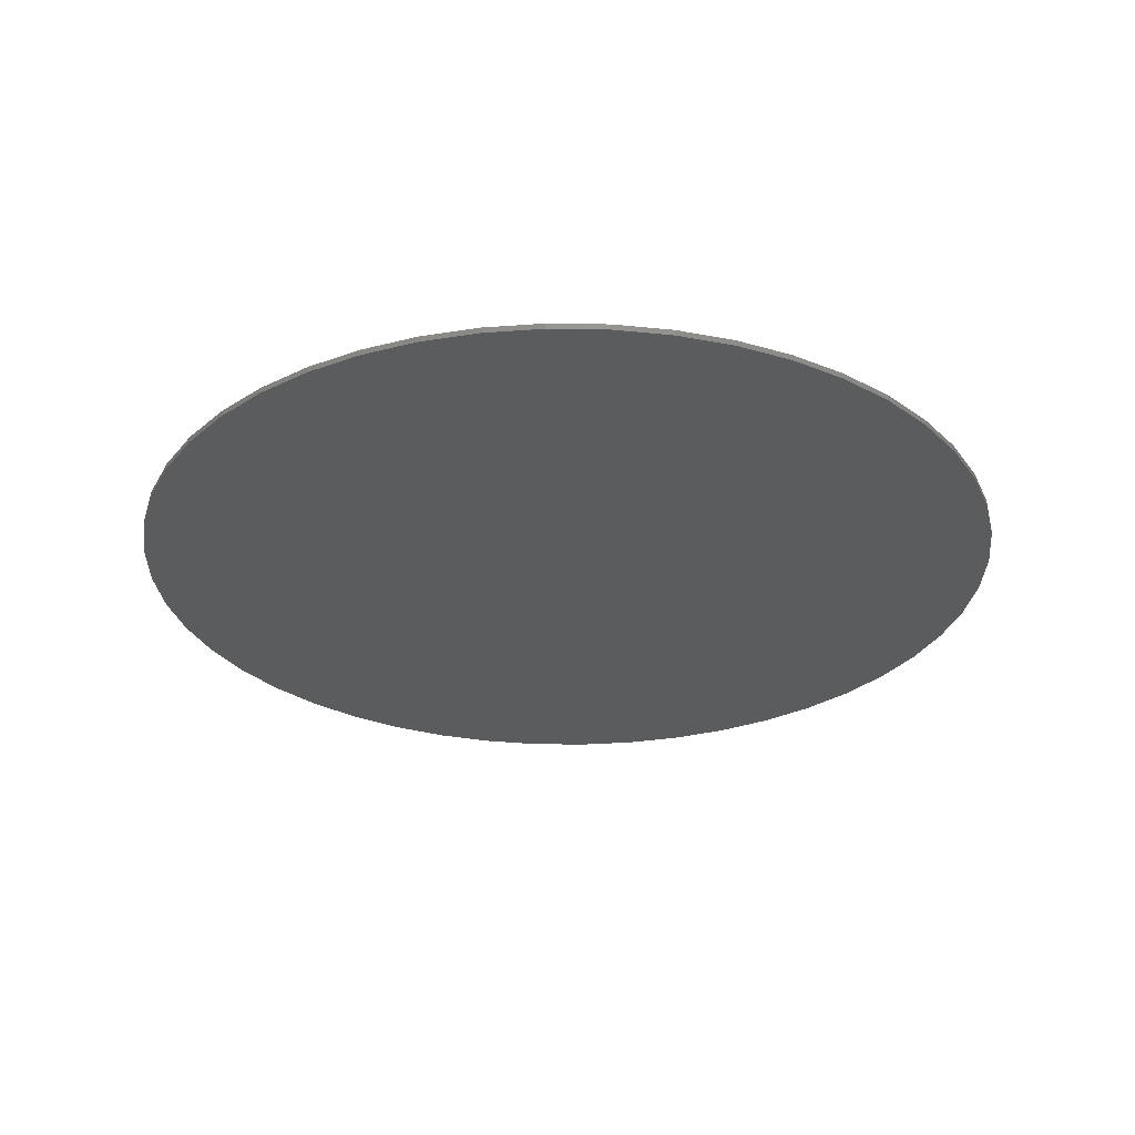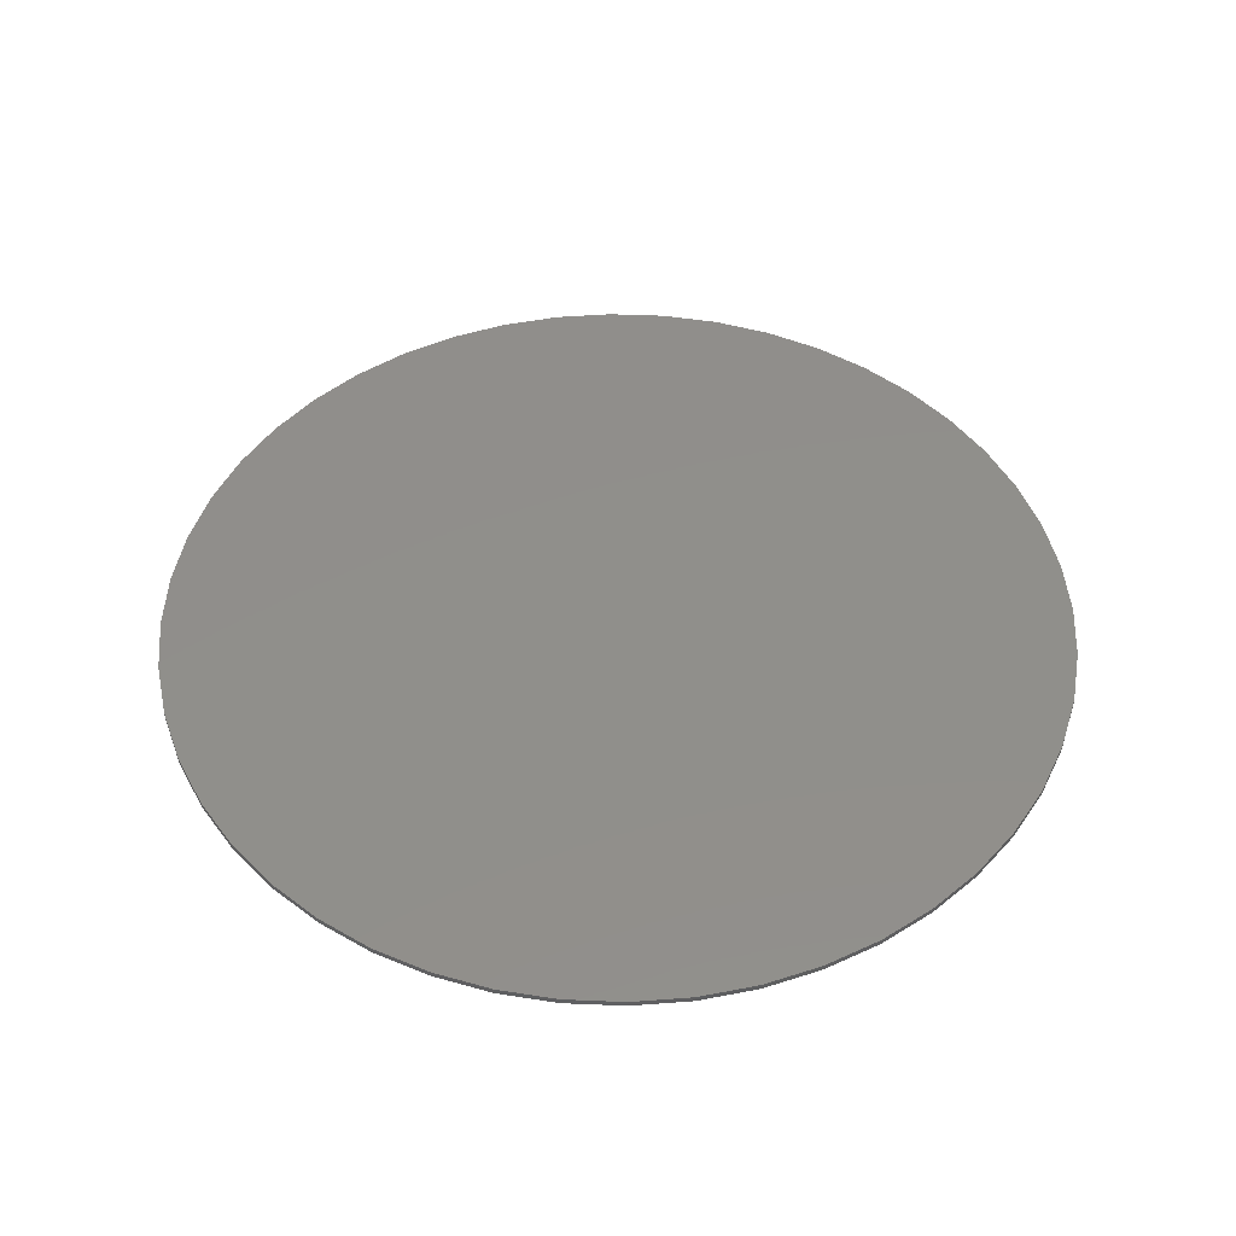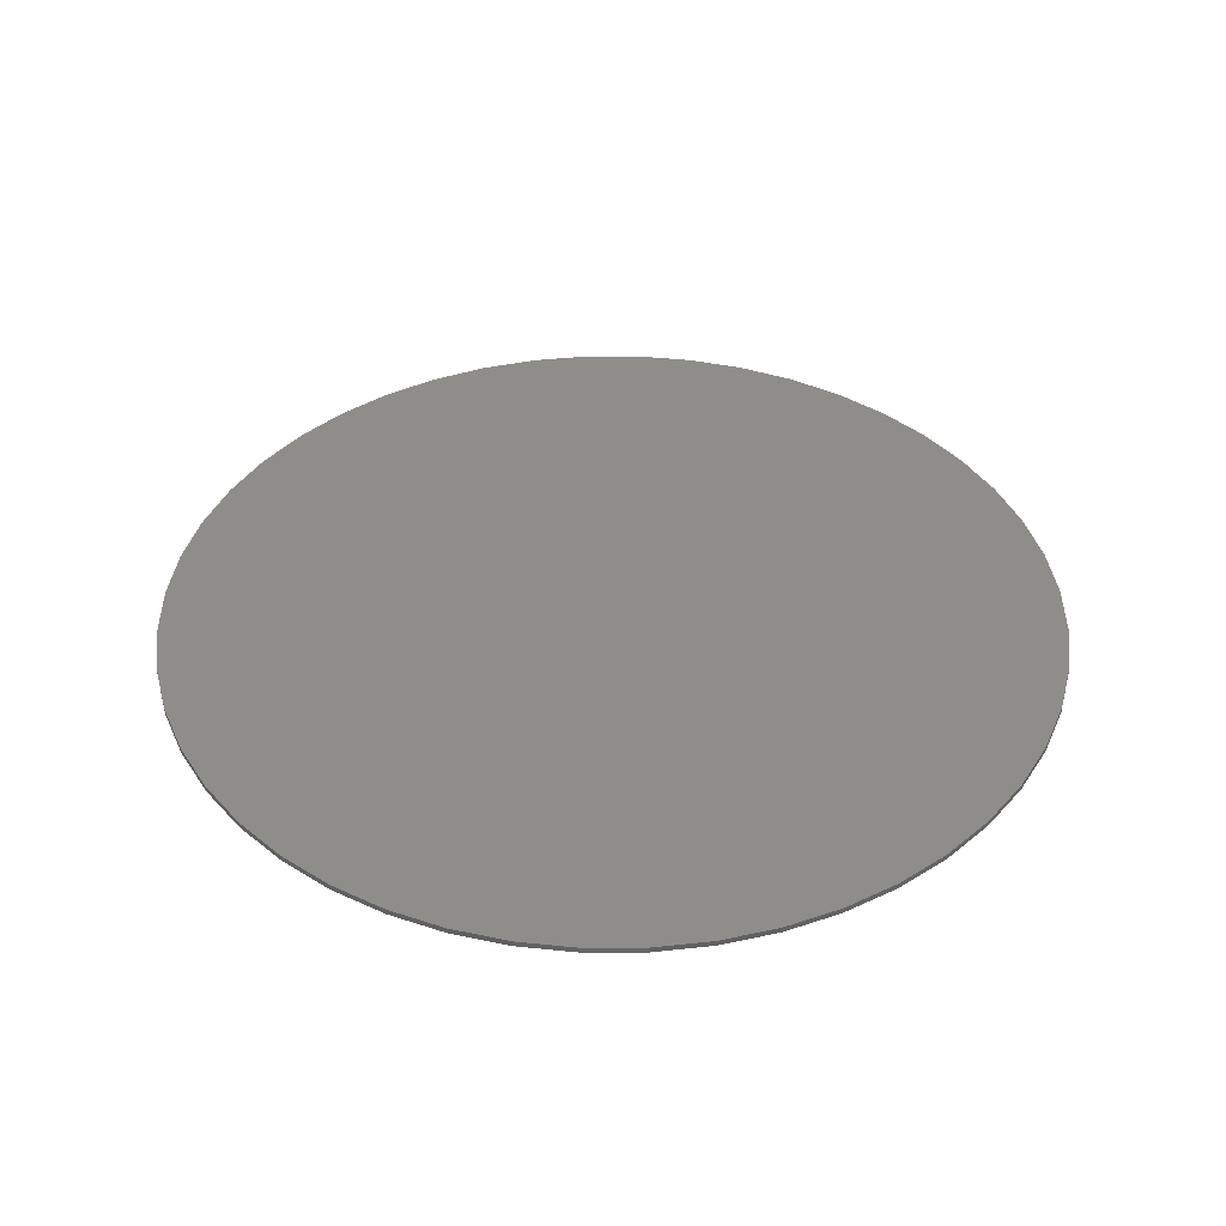
<metadata>
{"format":"stl","ext":"stl","renderer":"f3d","projection":"perspective","resolution":1024,"background":"white","views":[{"elev":-29.0,"azim":-110.0,"up":"+Y"},{"elev":48.0,"azim":-98.6,"up":"+Y"},{"elev":40.0,"azim":-3.9,"up":"+Y"}]}
</metadata>
<code>
# stl→obj: 326 verts, 592 faces
v 0 0 0
v 7.535 0 0.9918
v 7.6 0 0
v 7.341 0 1.967
v 7.022 0 2.909
v 6.582 0 3.8
v 6.03 0 4.627
v 5.374 0 5.374
v 4.627 0 6.03
v 3.8 0 6.582
v 2.909 0 7.022
v 1.967 0 7.341
v 0.9918 0 7.535
v 0 0 7.6
v -0.9918 0 7.535
v -1.967 0 7.341
v -2.909 0 7.022
v -3.8 0 6.582
v -4.627 0 6.03
v -5.374 0 5.374
v -6.03 0 4.627
v -6.582 0 3.8
v -7.022 0 2.909
v -7.341 0 1.967
v -7.535 0 0.9918
v -7.6 0 0
v -7.535 0 -0.9918
v -7.341 0 -1.967
v -7.022 0 -2.909
v -6.582 0 -3.8
v -6.03 0 -4.627
v -5.374 0 -5.374
v -4.627 0 -6.03
v -3.8 0 -6.582
v -2.909 0 -7.022
v -1.967 0 -7.341
v -0.9918 0 -7.535
v 0 0 -7.6
v 0.9918 0 -7.535
v 1.967 0 -7.341
v 2.909 0 -7.022
v 3.8 0 -6.582
v 4.627 0 -6.03
v 5.374 0 -5.374
v 6.03 0 -4.627
v 6.582 0 -3.8
v 7.022 0 -2.909
v 7.341 0 -1.967
v 7.535 0 -0.9918
v 7.6 -0.1 0
v 7.535 -0.1 0.9918
v 7.341 -0.1 1.967
v 7.022 -0.1 2.909
v 6.582 -0.1 3.8
v 6.03 -0.1 4.627
v 5.374 -0.1 5.374
v 4.627 -0.1 6.03
v 3.8 -0.1 6.582
v 2.909 -0.1 7.022
v 1.967 -0.1 7.341
v 0.9918 -0.1 7.535
v 0 -0.1 7.6
v -0.9918 -0.1 7.535
v -1.967 -0.1 7.341
v -2.909 -0.1 7.022
v -3.8 -0.1 6.582
v -4.627 -0.1 6.03
v -5.374 -0.1 5.374
v -6.03 -0.1 4.627
v -6.582 -0.1 3.8
v -7.022 -0.1 2.909
v -7.341 -0.1 1.967
v -7.535 -0.1 0.9918
v -7.6 -0.1 0
v -7.535 -0.1 -0.9918
v -7.341 -0.1 -1.967
v -7.022 -0.1 -2.909
v -6.582 -0.1 -3.8
v -6.03 -0.1 -4.627
v -5.374 -0.1 -5.374
v -4.627 -0.1 -6.03
v -3.8 -0.1 -6.582
v -2.909 -0.1 -7.022
v -1.967 -0.1 -7.341
v -0.9918 -0.1 -7.535
v 0 -0.1 -7.6
v 0.9918 -0.1 -7.535
v 1.967 -0.1 -7.341
v 2.909 -0.1 -7.022
v 3.8 -0.1 -6.582
v 4.627 -0.1 -6.03
v 5.374 -0.1 -5.374
v 6.03 -0.1 -4.627
v 6.582 -0.1 -3.8
v 7.022 -0.1 -2.909
v 7.341 -0.1 -1.967
v 7.535 -0.1 -0.9918
v 0 -0.1 0
v 0 -0.1 3.16
v -0.4124 -0.1 3.133
v -0.8178 -0.1 3.052
v -1.209 -0.1 2.92
v -1.58 -0.1 2.737
v -1.924 -0.1 2.507
v -2.234 -0.1 2.234
v -2.507 -0.1 1.924
v -2.737 -0.1 1.58
v -2.92 -0.1 1.209
v -3.052 -0.1 0.8178
v -3.133 -0.1 0.4124
v -3.16 -0.1 0
v -3.133 -0.1 -0.4124
v -3.052 -0.1 -0.8178
v -2.92 -0.1 -1.209
v -2.737 -0.1 -1.58
v -2.507 -0.1 -1.924
v -2.234 -0.1 -2.234
v -1.924 -0.1 -2.507
v -1.58 -0.1 -2.737
v -1.209 -0.1 -2.92
v -0.8178 -0.1 -3.052
v -0.4124 -0.1 -3.133
v 0 -0.1 -3.16
v 0.4124 -0.1 -3.133
v 0.8178 -0.1 -3.052
v 1.209 -0.1 -2.92
v 1.58 -0.1 -2.737
v 1.924 -0.1 -2.507
v 2.234 -0.1 -2.234
v 2.507 -0.1 -1.924
v 2.737 -0.1 -1.58
v 2.92 -0.1 -1.209
v 3.052 -0.1 -0.8178
v 3.133 -0.1 -0.4124
v 3.16 -0.1 0
v 3.133 -0.1 0.4124
v 3.052 -0.1 0.8178
v 2.92 -0.1 1.209
v 2.737 -0.1 1.58
v 2.507 -0.1 1.924
v 2.234 -0.1 2.234
v 1.924 -0.1 2.507
v 1.58 -0.1 2.737
v 1.209 -0.1 2.92
v 0.8178 -0.1 3.052
v 0.4124 -0.1 3.133
v 6.48 -0.1 0
v 6.424 -0.1 0.848
v 6.26 -0.1 1.676
v 5.988 -0.1 2.48
v 5.988 -0.1 -2.48
v 6.26 -0.1 -1.676
v 6.424 -0.1 -0.848
v 4.584 -0.1 -4.584
v 5.14 -0.1 -3.944
v 5.612 -0.1 -3.24
v 2.48 -0.1 -5.988
v 3.24 -0.1 -5.612
v 3.944 -0.1 -5.14
v 0 -0.1 -6.48
v 0.848 -0.1 -6.424
v 1.676 -0.1 -6.26
v -2.48 -0.1 -5.988
v -1.676 -0.1 -6.26
v -0.848 -0.1 -6.424
v -4.584 -0.1 -4.584
v -3.944 -0.1 -5.14
v -3.24 -0.1 -5.612
v -5.988 -0.1 -2.48
v -5.612 -0.1 -3.24
v -5.14 -0.1 -3.944
v -6.48 -0.1 0
v -6.424 -0.1 -0.848
v -6.26 -0.1 -1.676
v -5.988 -0.1 2.48
v -6.26 -0.1 1.676
v -6.424 -0.1 0.848
v -4.584 -0.1 4.584
v -5.14 -0.1 3.944
v -5.612 -0.1 3.24
v -2.48 -0.1 5.988
v -3.24 -0.1 5.612
v -3.944 -0.1 5.14
v 0 -0.1 6.48
v -0.848 -0.1 6.424
v -1.676 -0.1 6.26
v 2.48 -0.1 5.988
v 1.676 -0.1 6.26
v 0.848 -0.1 6.424
v 4.584 -0.1 4.584
v 3.944 -0.1 5.14
v 3.24 -0.1 5.612
v 5.612 -0.1 3.24
v 5.14 -0.1 3.944
v 7.021 -0.1 -2.908
v 7.535 -0.1 -0.992
v 7.6 -0.1 0.0001
v 6.029 -0.1 -4.627
v 7.022 -0.1 -2.908
v 2.908 -0.1 -7.021
v 4.626 -0.1 -6.029
v -2.908 -0.1 -7.021
v -0.992 -0.1 -7.535
v 0.0001 -0.1 -7.6
v -4.627 -0.1 -6.029
v -2.908 -0.1 -7.022
v -7.021 -0.1 -2.908
v -6.029 -0.1 -4.626
v 2.908 -0.1 7.021
v 0.992 -0.1 7.535
v -0.0001 -0.1 7.6
v 4.627 -0.1 6.029
v 2.908 -0.1 7.022
v 7.021 -0.1 2.908
v 6.029 -0.1 4.626
v -7.021 -0.1 2.908
v -7.535 -0.1 0.992
v -7.6 -0.1 -0.0001
v -6.029 -0.1 4.627
v -7.022 -0.1 2.908
v -2.908 -0.1 7.021
v -4.626 -0.1 6.029
v -0.472 -0.1 3.568
v -0.216 -0.1 3.588
v -0.216 -0.1 6.036
v -0.788 -0.1 5.996
v -0.932 -0.1 3.476
v -1.564 -0.1 5.844
v -1.376 -0.1 3.328
v -2.316 -0.1 5.588
v -1.8 -0.1 3.116
v -3.024 -0.1 5.236
v -2.192 -0.1 2.856
v -3.68 -0.1 4.8
v -2.544 -0.1 2.544
v -4.276 -0.1 4.276
v -2.856 -0.1 2.192
v -4.8 -0.1 3.68
v -3.116 -0.1 1.8
v -5.236 -0.1 3.024
v -3.328 -0.1 1.376
v -5.588 -0.1 2.316
v -3.476 -0.1 0.932
v -5.844 -0.1 1.564
v -3.568 -0.1 0.472
v -5.996 -0.1 0.788
v -3.588 -0.1 0.216
v -6.036 -0.1 0.216
v 0.472 -0.1 -3.568
v 0.216 -0.1 -3.588
v 0.216 -0.1 -6.036
v 0.788 -0.1 -5.996
v 0.932 -0.1 -3.476
v 1.564 -0.1 -5.844
v 1.376 -0.1 -3.328
v 2.316 -0.1 -5.588
v 1.8 -0.1 -3.116
v 3.024 -0.1 -5.236
v 2.192 -0.1 -2.856
v 3.68 -0.1 -4.8
v 2.544 -0.1 -2.544
v 4.276 -0.1 -4.276
v 2.856 -0.1 -2.192
v 4.8 -0.1 -3.68
v 3.116 -0.1 -1.8
v 5.236 -0.1 -3.024
v 3.328 -0.1 -1.376
v 5.588 -0.1 -2.316
v 3.476 -0.1 -0.932
v 5.844 -0.1 -1.564
v 3.568 -0.1 -0.472
v 5.996 -0.1 -0.788
v 3.588 -0.1 -0.216
v 6.036 -0.1 -0.216
v -3.568 -0.1 -0.472
v -3.588 -0.1 -0.216
v -6.036 -0.1 -0.216
v -5.996 -0.1 -0.788
v -3.476 -0.1 -0.932
v -5.844 -0.1 -1.564
v -3.328 -0.1 -1.376
v -5.588 -0.1 -2.316
v -3.116 -0.1 -1.8
v -5.236 -0.1 -3.024
v -2.856 -0.1 -2.192
v -4.8 -0.1 -3.68
v -2.544 -0.1 -2.544
v -4.276 -0.1 -4.276
v -2.192 -0.1 -2.856
v -3.68 -0.1 -4.8
v -1.8 -0.1 -3.116
v -3.024 -0.1 -5.236
v -1.376 -0.1 -3.328
v -2.316 -0.1 -5.588
v -0.932 -0.1 -3.476
v -1.564 -0.1 -5.844
v -0.472 -0.1 -3.568
v -0.788 -0.1 -5.996
v -0.216 -0.1 -3.588
v -0.216 -0.1 -6.036
v 3.568 -0.1 0.472
v 3.588 -0.1 0.216
v 6.036 -0.1 0.216
v 5.996 -0.1 0.788
v 3.476 -0.1 0.932
v 5.844 -0.1 1.564
v 3.328 -0.1 1.376
v 5.588 -0.1 2.316
v 3.116 -0.1 1.8
v 5.236 -0.1 3.024
v 2.856 -0.1 2.192
v 4.8 -0.1 3.68
v 2.544 -0.1 2.544
v 4.276 -0.1 4.276
v 2.192 -0.1 2.856
v 3.68 -0.1 4.8
v 1.8 -0.1 3.116
v 3.024 -0.1 5.236
v 1.376 -0.1 3.328
v 2.316 -0.1 5.588
v 0.932 -0.1 3.476
v 1.564 -0.1 5.844
v 0.472 -0.1 3.568
v 0.788 -0.1 5.996
v 0.216 -0.1 3.588
v 0.216 -0.1 6.036
f 1 2 3
f 1 4 2
f 1 5 4
f 1 6 5
f 1 7 6
f 1 8 7
f 1 9 8
f 1 10 9
f 1 11 10
f 1 12 11
f 1 13 12
f 1 14 13
f 1 15 14
f 1 16 15
f 1 17 16
f 1 18 17
f 1 19 18
f 1 20 19
f 1 21 20
f 1 22 21
f 1 23 22
f 1 24 23
f 1 25 24
f 1 26 25
f 1 27 26
f 1 28 27
f 1 29 28
f 1 30 29
f 1 31 30
f 1 32 31
f 1 33 32
f 1 34 33
f 1 35 34
f 1 36 35
f 1 37 36
f 1 38 37
f 1 39 38
f 1 40 39
f 1 41 40
f 1 42 41
f 1 43 42
f 1 44 43
f 1 45 44
f 1 46 45
f 1 47 46
f 1 48 47
f 1 49 48
f 1 3 49
f 2 50 3
f 50 2 51
f 4 51 2
f 51 4 52
f 5 52 4
f 52 5 53
f 6 53 5
f 53 6 54
f 7 54 6
f 54 7 55
f 8 55 7
f 55 8 56
f 9 56 8
f 56 9 57
f 10 57 9
f 57 10 58
f 11 58 10
f 58 11 59
f 12 59 11
f 59 12 60
f 13 60 12
f 60 13 61
f 14 61 13
f 61 14 62
f 15 62 14
f 62 15 63
f 16 63 15
f 63 16 64
f 17 64 16
f 64 17 65
f 18 65 17
f 65 18 66
f 19 66 18
f 66 19 67
f 20 67 19
f 67 20 68
f 21 68 20
f 68 21 69
f 22 69 21
f 69 22 70
f 23 70 22
f 70 23 71
f 24 71 23
f 71 24 72
f 25 72 24
f 72 25 73
f 26 73 25
f 73 26 74
f 27 74 26
f 74 27 75
f 28 75 27
f 75 28 76
f 29 76 28
f 76 29 77
f 30 77 29
f 77 30 78
f 31 78 30
f 78 31 79
f 32 79 31
f 79 32 80
f 33 80 32
f 80 33 81
f 34 81 33
f 81 34 82
f 35 82 34
f 82 35 83
f 36 83 35
f 83 36 84
f 37 84 36
f 84 37 85
f 38 85 37
f 85 38 86
f 39 86 38
f 86 39 87
f 40 87 39
f 87 40 88
f 41 88 40
f 88 41 89
f 42 89 41
f 89 42 90
f 43 90 42
f 90 43 91
f 44 91 43
f 91 44 92
f 45 92 44
f 92 45 93
f 46 93 45
f 93 46 94
f 47 94 46
f 94 47 95
f 48 95 47
f 95 48 96
f 49 96 48
f 96 49 97
f 3 97 49
f 97 3 50
f 98 99 100
f 98 100 101
f 98 101 102
f 98 102 103
f 98 103 104
f 98 104 105
f 98 105 106
f 98 106 107
f 98 107 108
f 98 108 109
f 98 109 110
f 98 110 111
f 98 111 112
f 98 112 113
f 98 113 114
f 98 114 115
f 98 115 116
f 98 116 117
f 98 117 118
f 98 118 119
f 98 119 120
f 98 120 121
f 98 121 122
f 98 122 123
f 98 123 124
f 98 124 125
f 98 125 126
f 98 126 127
f 98 127 128
f 98 128 129
f 98 129 130
f 98 130 131
f 98 131 132
f 98 132 133
f 98 133 134
f 98 134 135
f 98 135 136
f 98 136 137
f 98 137 138
f 98 138 139
f 98 139 140
f 98 140 141
f 98 141 142
f 98 142 143
f 98 143 144
f 98 144 145
f 98 145 146
f 98 146 99
f 147 50 148
f 53 149 148
f 148 50 53
f 149 53 150
f 151 95 152
f 152 95 50
f 50 153 152
f 153 50 147
f 154 92 155
f 95 156 155
f 155 92 95
f 156 95 151
f 157 89 158
f 92 159 158
f 158 89 92
f 159 92 154
f 160 86 161
f 89 162 161
f 161 86 89
f 162 89 157
f 163 83 164
f 164 83 86
f 86 165 164
f 165 86 160
f 166 80 167
f 83 168 167
f 167 80 83
f 168 83 163
f 169 77 170
f 80 171 170
f 170 77 80
f 171 80 166
f 172 74 173
f 77 174 173
f 173 74 77
f 174 77 169
f 175 71 176
f 176 71 74
f 74 177 176
f 177 74 172
f 178 68 179
f 71 180 179
f 179 68 71
f 180 71 175
f 181 65 182
f 68 183 182
f 182 65 68
f 183 68 178
f 184 62 185
f 65 186 185
f 185 62 65
f 186 65 181
f 187 59 188
f 188 59 62
f 62 189 188
f 189 62 184
f 190 56 191
f 59 192 191
f 191 56 59
f 192 59 187
f 150 53 193
f 56 194 193
f 193 53 56
f 194 56 190
f 50 51 52
f 52 53 50
f 195 96 196
f 196 197 195
f 92 198 94
f 94 199 92
f 200 90 201
f 201 92 200
f 86 87 88
f 88 89 86
f 202 84 203
f 203 204 202
f 80 205 82
f 82 206 80
f 207 78 208
f 208 80 207
f 62 63 64
f 64 65 62
f 209 60 210
f 210 211 209
f 56 212 58
f 58 213 56
f 214 54 215
f 215 56 214
f 74 75 76
f 76 77 74
f 216 72 217
f 217 218 216
f 68 219 70
f 70 220 68
f 221 66 222
f 222 68 221
f 223 224 225
f 225 226 223
f 227 223 226
f 226 228 227
f 229 227 228
f 228 230 229
f 231 229 230
f 230 232 231
f 233 231 232
f 232 234 233
f 235 233 234
f 234 236 235
f 237 235 236
f 236 238 237
f 239 237 238
f 238 240 239
f 241 239 240
f 240 242 241
f 243 241 242
f 242 244 243
f 245 243 244
f 244 246 245
f 247 245 246
f 246 248 247
f 249 250 251
f 251 252 249
f 253 249 252
f 252 254 253
f 255 253 254
f 254 256 255
f 257 255 256
f 256 258 257
f 259 257 258
f 258 260 259
f 261 259 260
f 260 262 261
f 263 261 262
f 262 264 263
f 265 263 264
f 264 266 265
f 267 265 266
f 266 268 267
f 269 267 268
f 268 270 269
f 271 269 270
f 270 272 271
f 273 271 272
f 272 274 273
f 275 276 277
f 277 278 275
f 279 275 278
f 278 280 279
f 281 279 280
f 280 282 281
f 283 281 282
f 282 284 283
f 285 283 284
f 284 286 285
f 287 285 286
f 286 288 287
f 289 287 288
f 288 290 289
f 291 289 290
f 290 292 291
f 293 291 292
f 292 294 293
f 295 293 294
f 294 296 295
f 297 295 296
f 296 298 297
f 299 297 298
f 298 300 299
f 301 302 303
f 303 304 301
f 305 301 304
f 304 306 305
f 307 305 306
f 306 308 307
f 309 307 308
f 308 310 309
f 311 309 310
f 310 312 311
f 313 311 312
f 312 314 313
f 315 313 314
f 314 316 315
f 317 315 316
f 316 318 317
f 319 317 318
f 318 320 319
f 321 319 320
f 320 322 321
f 323 321 322
f 322 324 323
f 325 323 324
f 324 326 325
f 238 236 178
f 178 179 238
f 240 238 179
f 179 180 240
f 242 240 180
f 180 175 242
f 244 242 175
f 175 176 244
f 246 244 176
f 176 177 246
f 248 246 177
f 177 172 248
f 111 172 277
f 277 276 111
f 278 277 172
f 172 173 278
f 280 278 173
f 173 174 280
f 282 280 174
f 174 169 282
f 284 282 169
f 169 170 284
f 286 284 170
f 170 171 286
f 288 286 171
f 171 166 288
f 290 288 166
f 166 167 290
f 292 290 167
f 167 168 292
f 294 292 168
f 168 163 294
f 296 294 163
f 163 164 296
f 298 296 164
f 164 165 298
f 300 298 165
f 165 160 300
f 123 160 251
f 251 250 123
f 251 160 161
f 161 252 251
f 254 252 161
f 161 162 254
f 256 254 162
f 162 157 256
f 258 256 157
f 157 158 258
f 260 258 158
f 158 159 260
f 262 260 159
f 159 154 262
f 264 262 154
f 154 155 264
f 266 264 155
f 155 156 266
f 268 266 156
f 156 151 268
f 270 268 151
f 151 152 270
f 272 270 152
f 152 153 272
f 274 272 153
f 153 147 274
f 135 147 303
f 303 302 135
f 303 147 148
f 148 304 303
f 306 304 148
f 148 149 306
f 308 306 149
f 149 150 308
f 310 308 150
f 150 193 310
f 312 310 193
f 193 194 312
f 314 312 194
f 194 190 314
f 316 314 190
f 190 191 316
f 318 316 191
f 191 192 318
f 320 318 192
f 192 187 320
f 322 320 187
f 187 188 322
f 324 322 188
f 188 189 324
f 326 324 189
f 189 184 326
f 99 184 225
f 225 224 99
f 225 184 185
f 185 226 225
f 228 226 185
f 185 186 228
f 230 228 186
f 186 181 230
f 232 230 181
f 181 182 232
f 234 232 182
f 182 183 234
f 236 234 183
f 183 178 236
f 106 105 235
f 235 237 106
f 107 106 237
f 237 239 107
f 108 107 239
f 239 241 108
f 109 108 241
f 241 243 109
f 110 109 243
f 243 245 110
f 110 245 247
f 247 111 110
f 172 111 247
f 247 248 172
f 112 111 276
f 276 275 112
f 113 112 275
f 275 279 113
f 114 113 279
f 279 281 114
f 115 114 281
f 281 283 115
f 116 115 283
f 283 285 116
f 117 116 285
f 285 287 117
f 118 117 287
f 287 289 118
f 119 118 289
f 289 291 119
f 120 119 291
f 291 293 120
f 121 120 293
f 293 295 121
f 122 121 295
f 295 297 122
f 123 122 297
f 297 299 123
f 160 123 299
f 299 300 160
f 124 123 250
f 250 249 124
f 125 124 249
f 249 253 125
f 126 125 253
f 253 255 126
f 127 126 255
f 255 257 127
f 128 127 257
f 257 259 128
f 129 128 259
f 259 261 129
f 130 129 261
f 261 263 130
f 131 130 263
f 263 265 131
f 132 131 265
f 265 267 132
f 133 132 267
f 267 269 133
f 134 133 269
f 269 271 134
f 134 271 273
f 273 135 134
f 147 135 273
f 273 274 147
f 136 135 302
f 302 301 136
f 137 136 301
f 301 305 137
f 138 137 305
f 305 307 138
f 139 138 307
f 307 309 139
f 140 139 309
f 309 311 140
f 141 140 311
f 311 313 141
f 142 141 313
f 313 315 142
f 143 142 315
f 315 317 143
f 144 143 317
f 317 319 144
f 145 144 319
f 319 321 145
f 146 145 321
f 321 323 146
f 146 323 325
f 325 99 146
f 184 99 325
f 325 326 184
f 100 99 224
f 224 223 100
f 101 100 223
f 223 227 101
f 102 101 227
f 227 229 102
f 103 102 229
f 229 231 103
f 104 103 231
f 231 233 104
f 105 104 233
f 233 235 105

</code>
